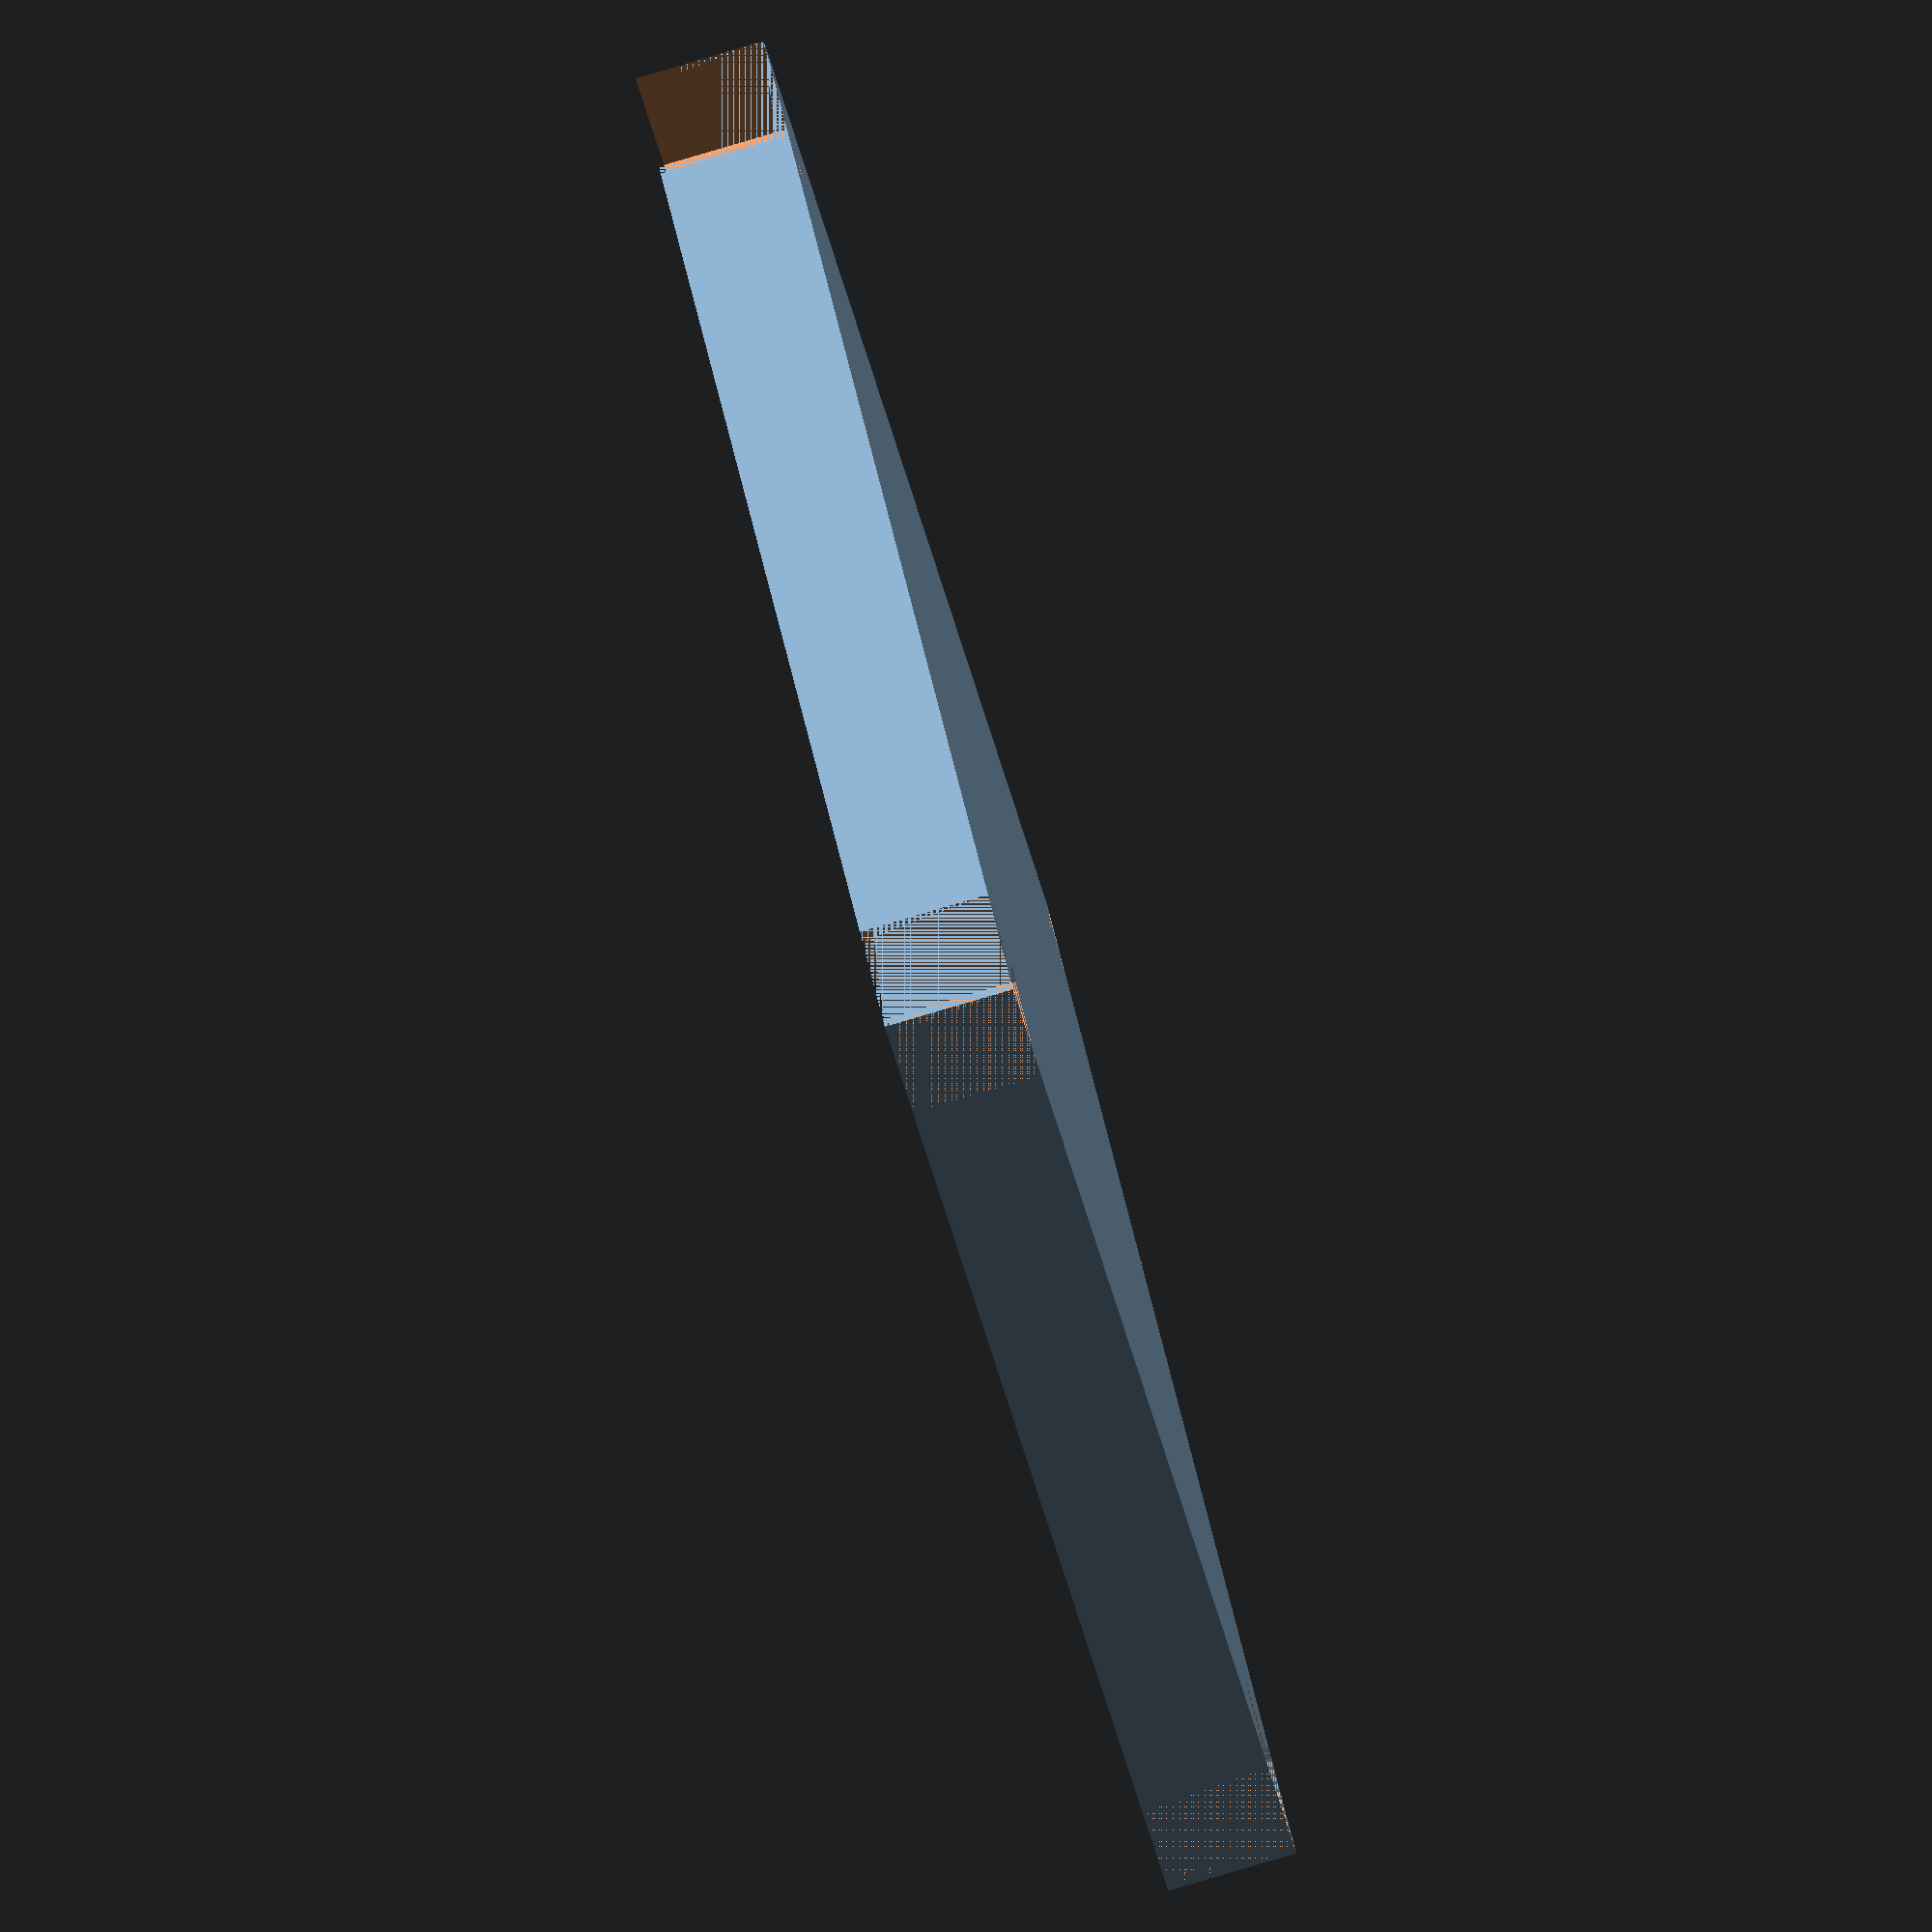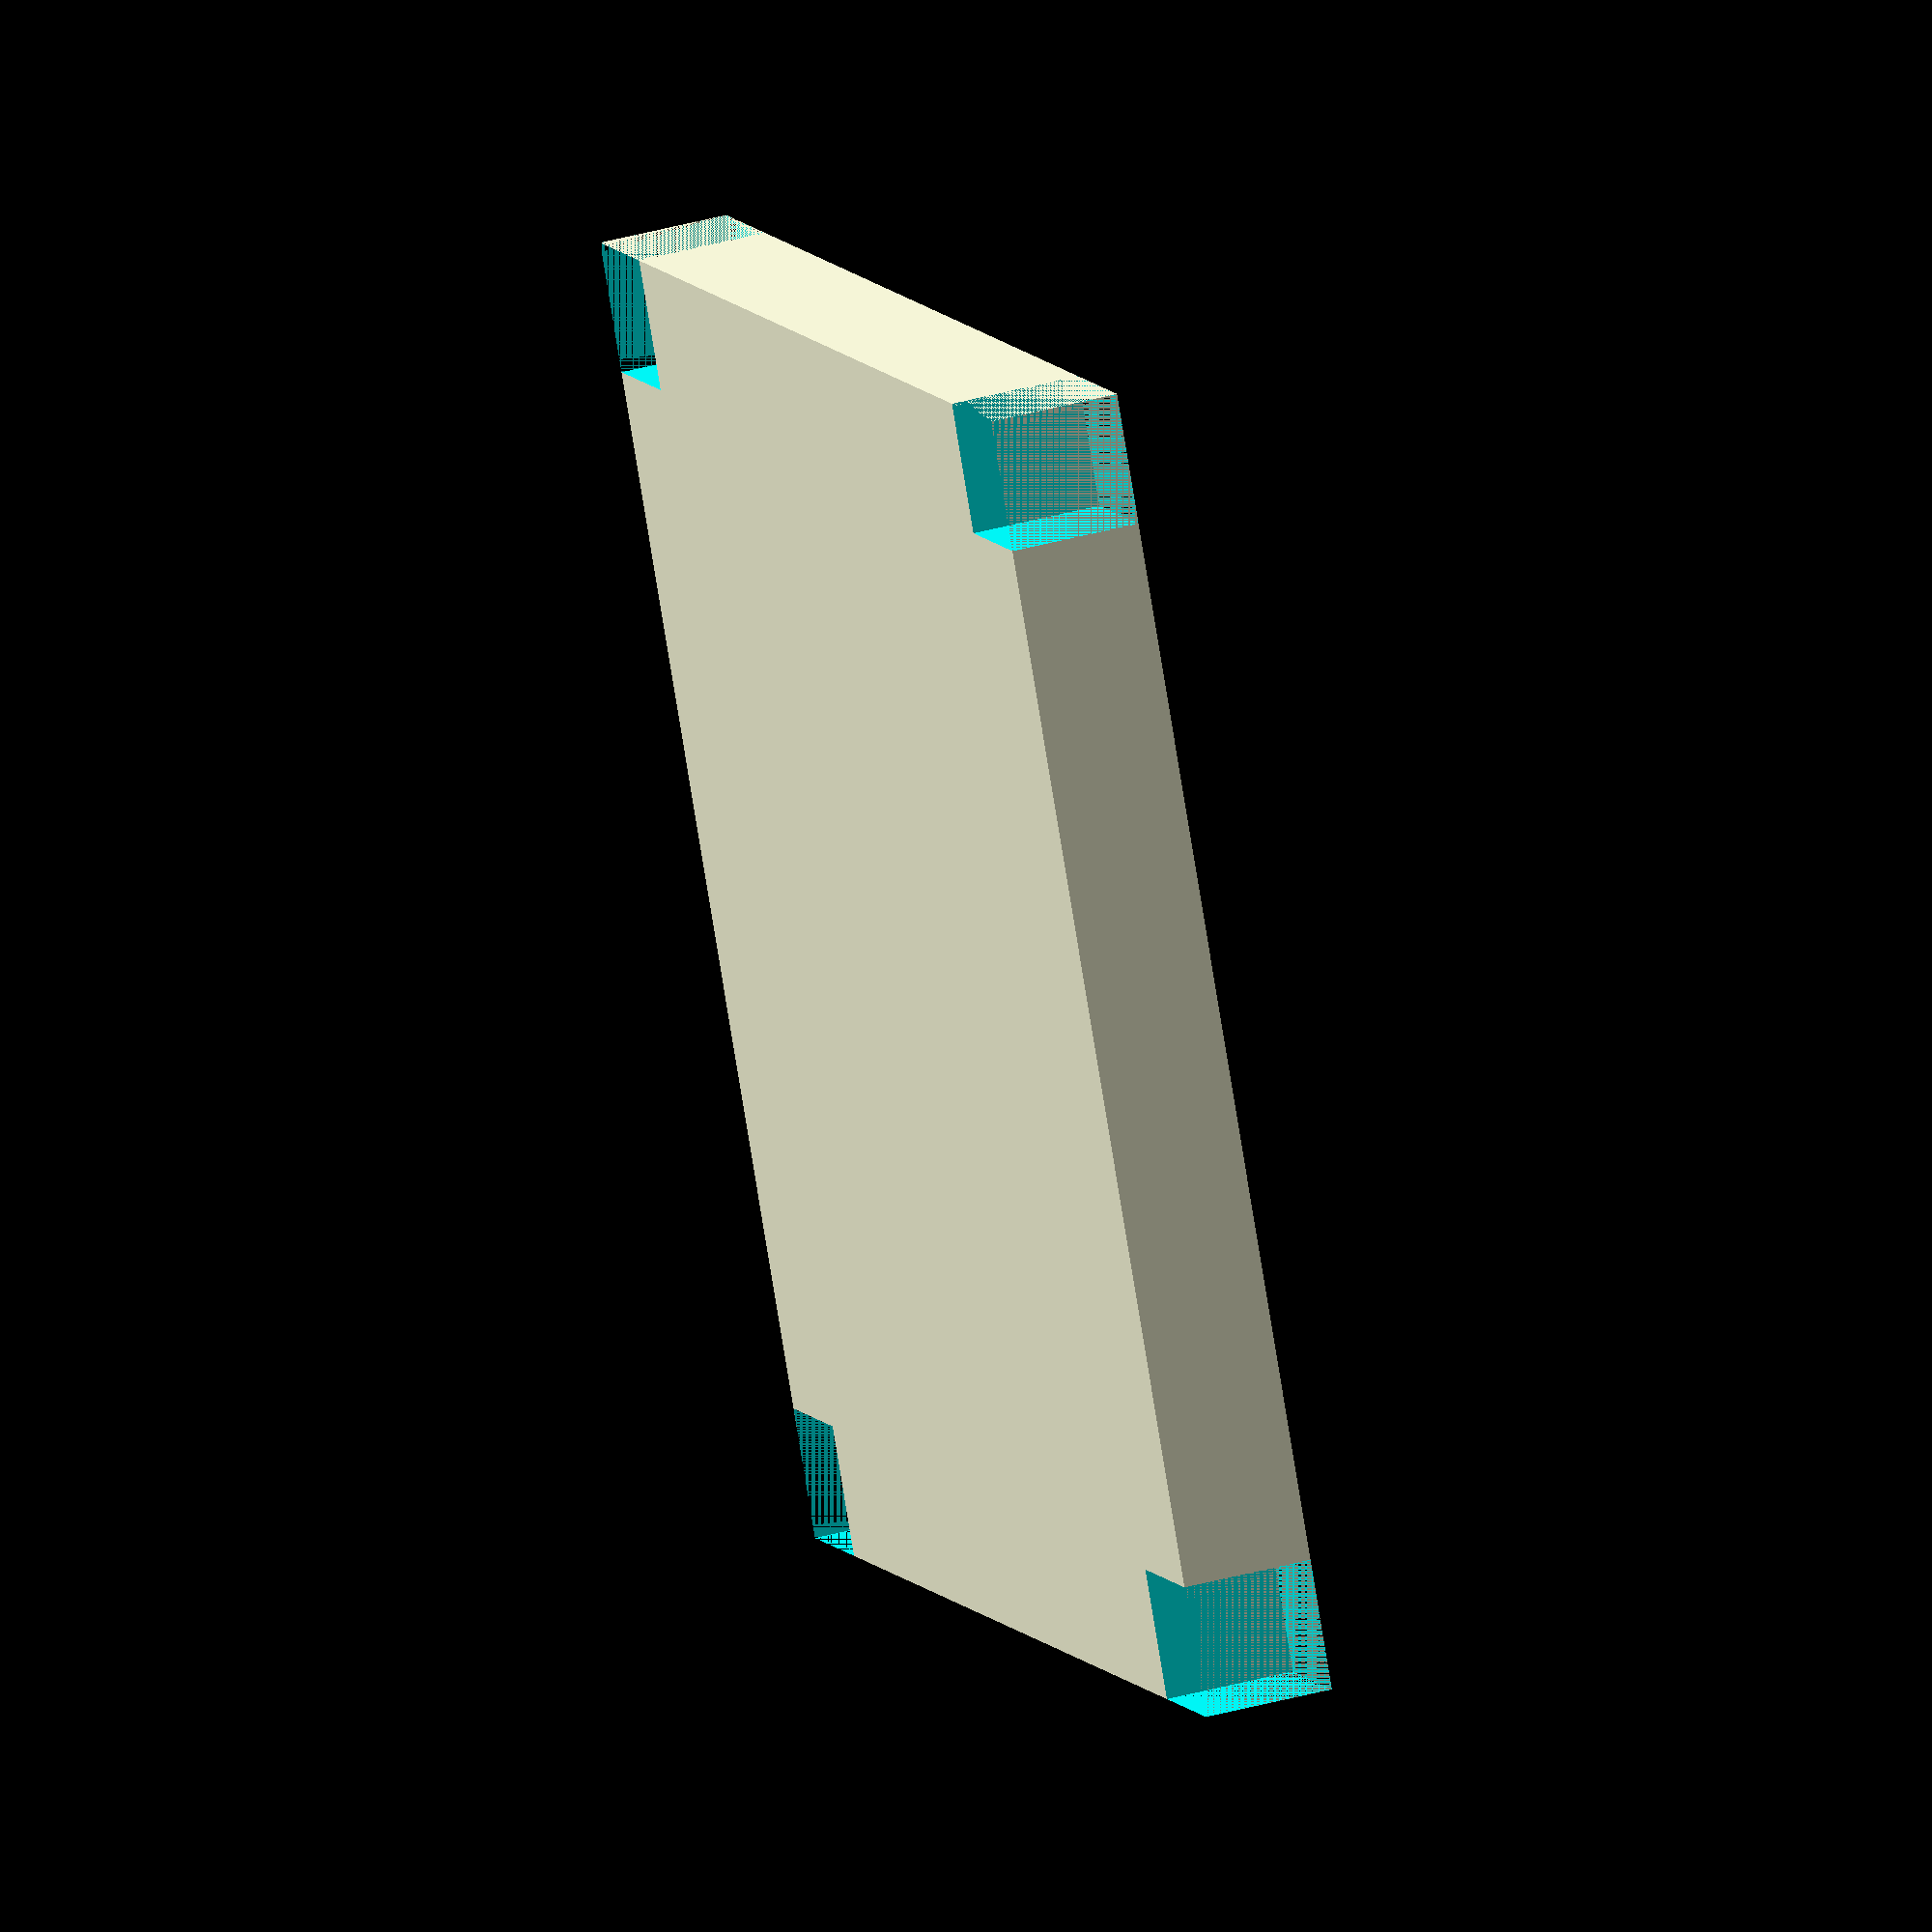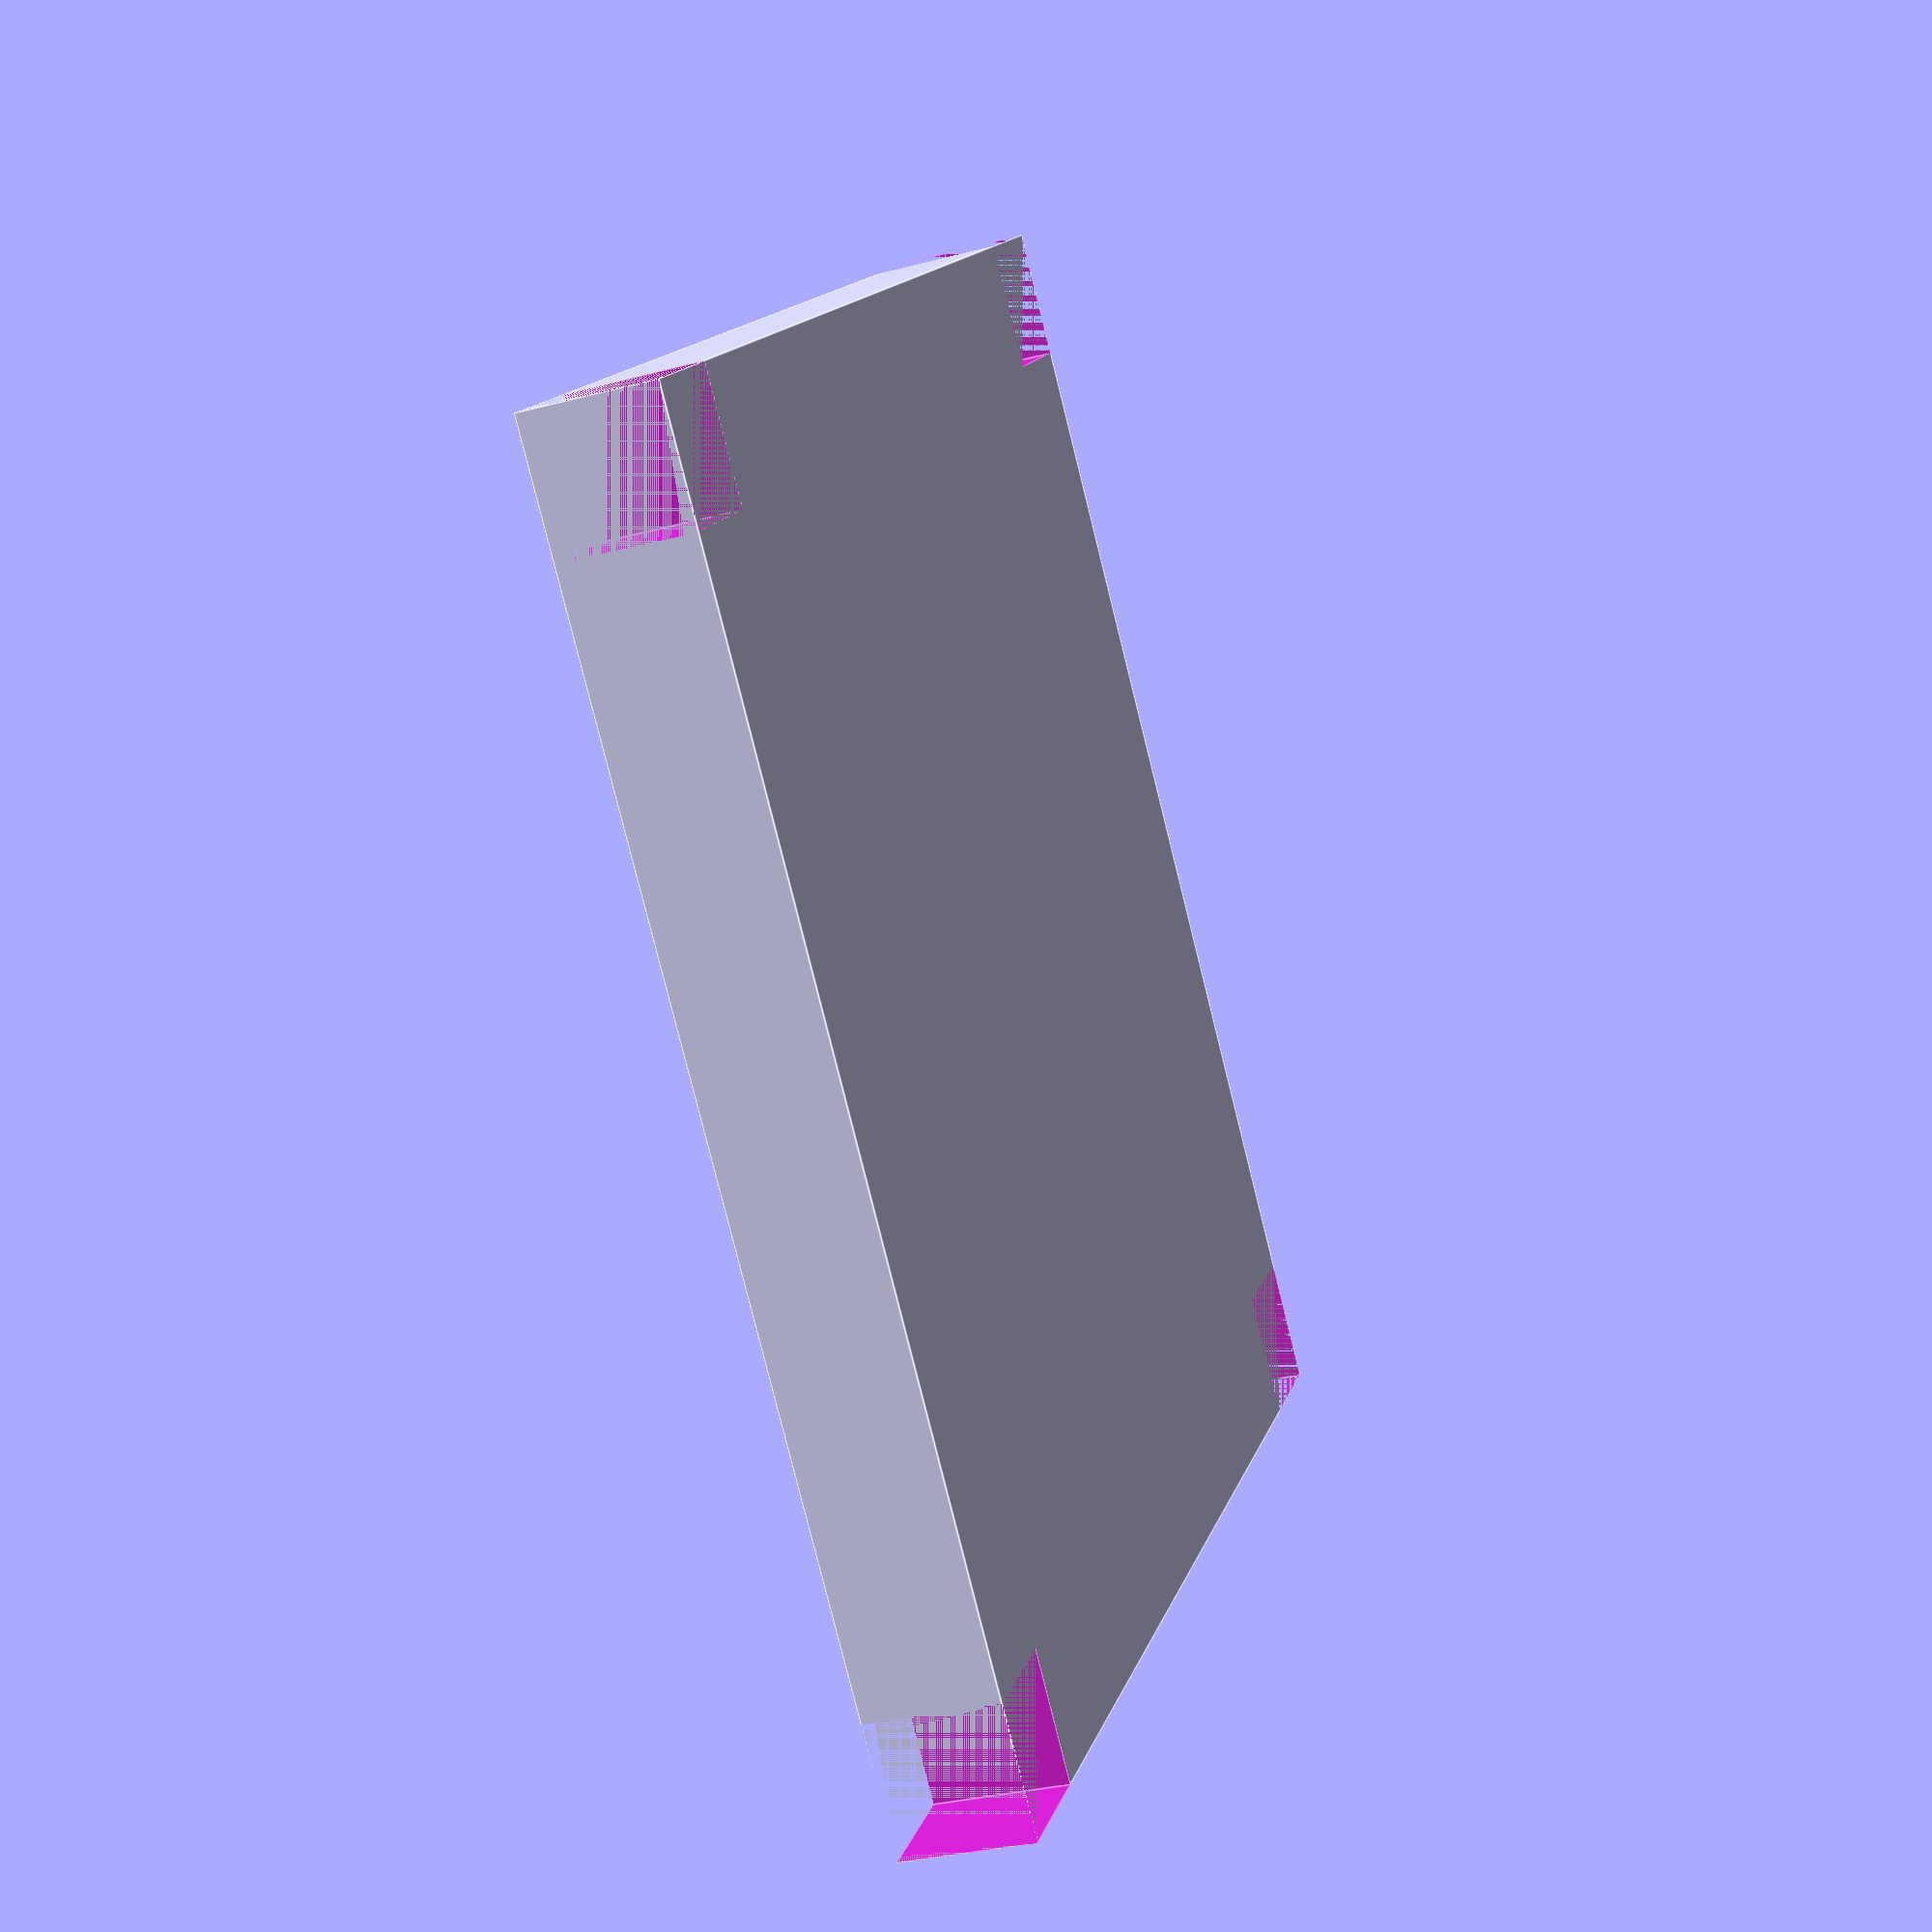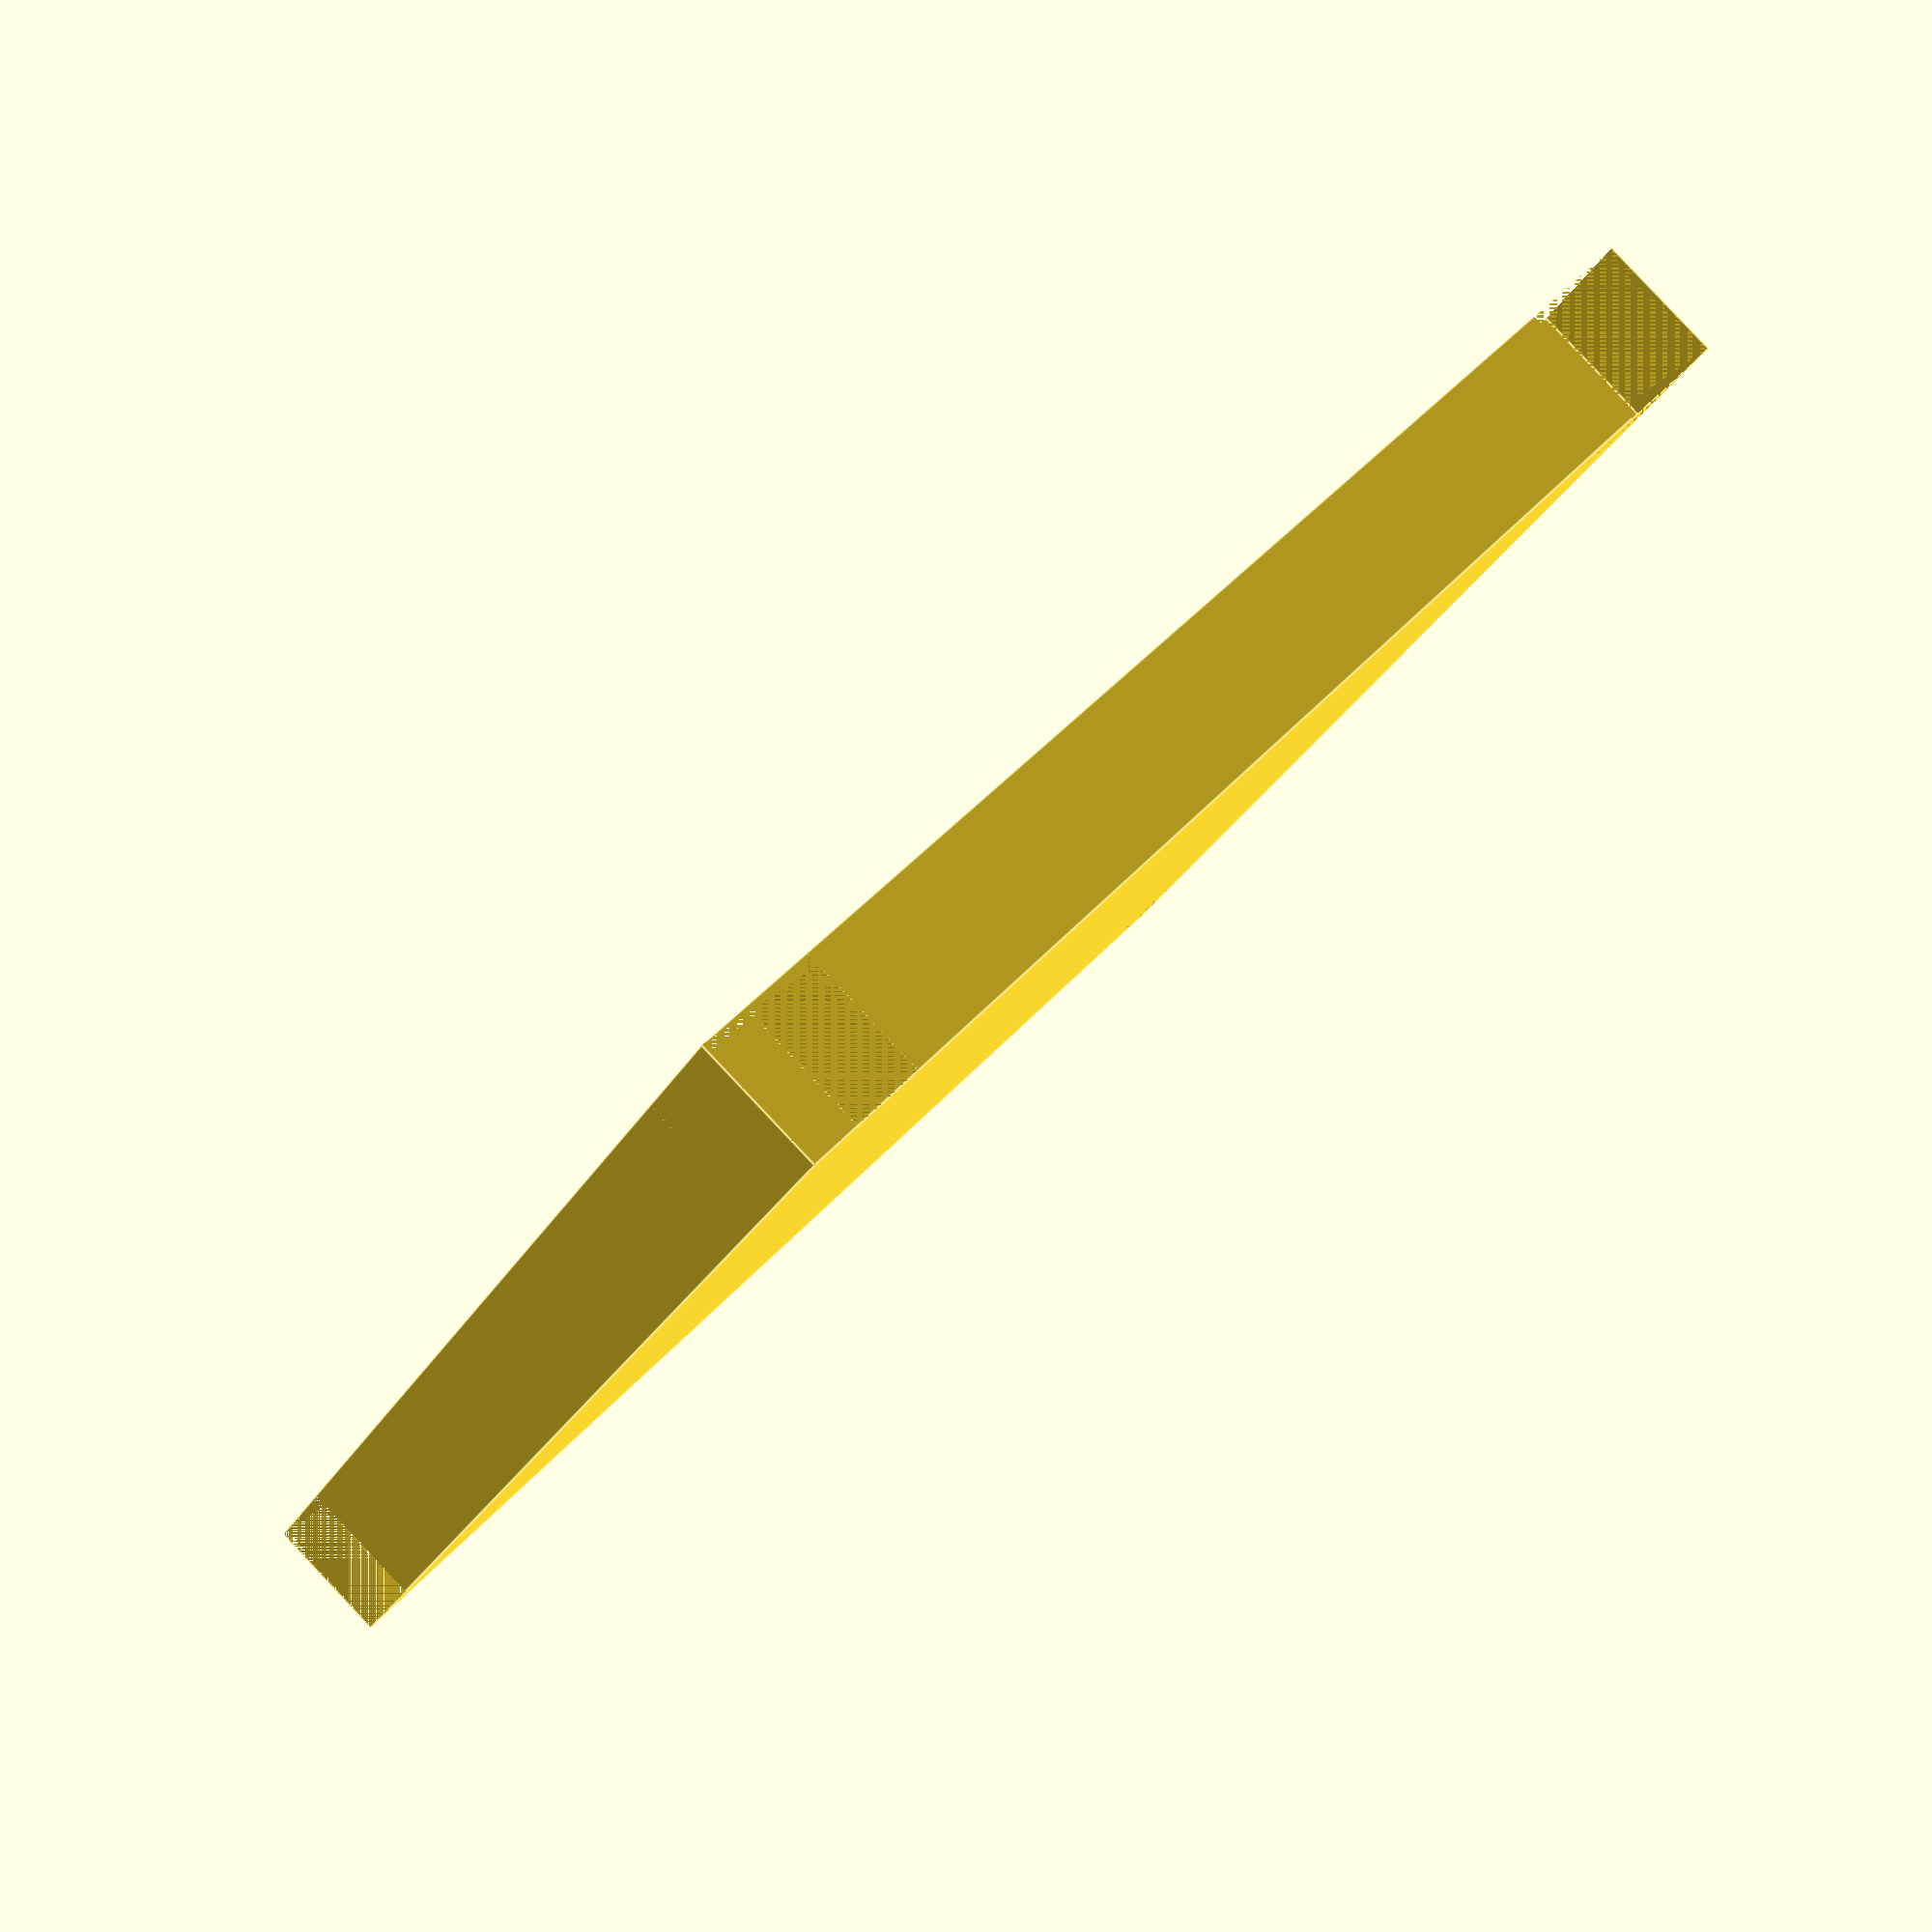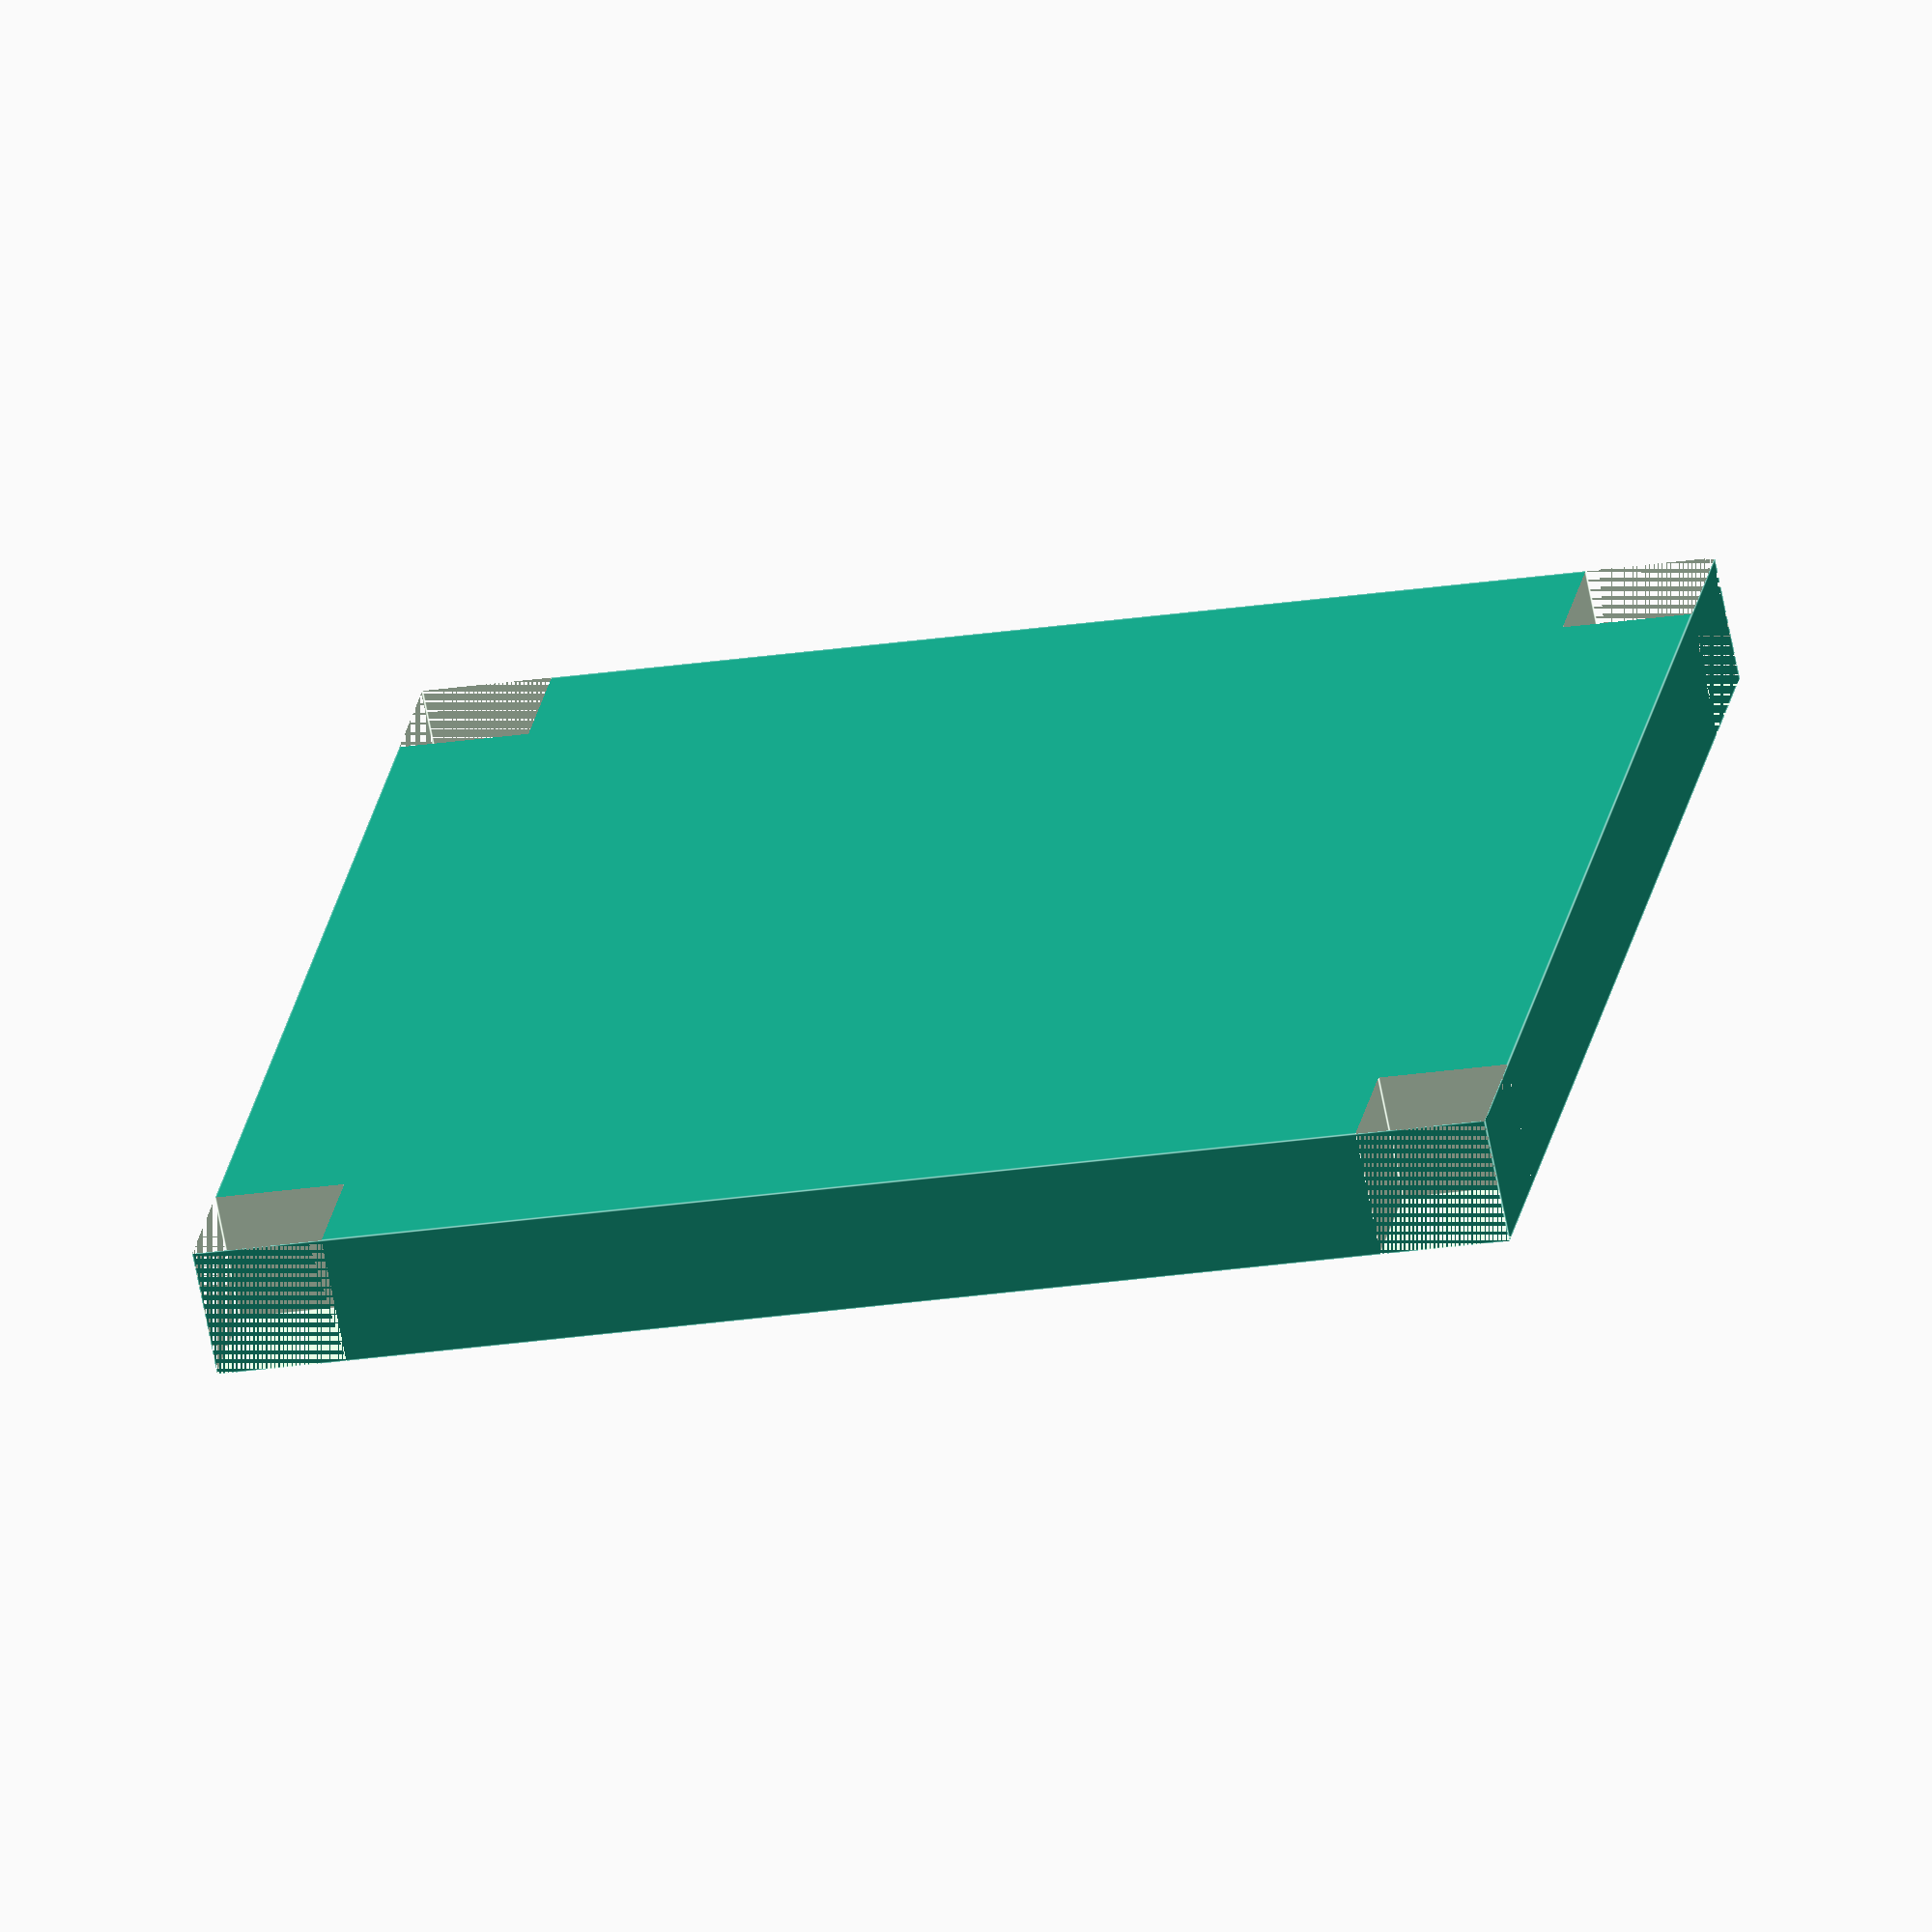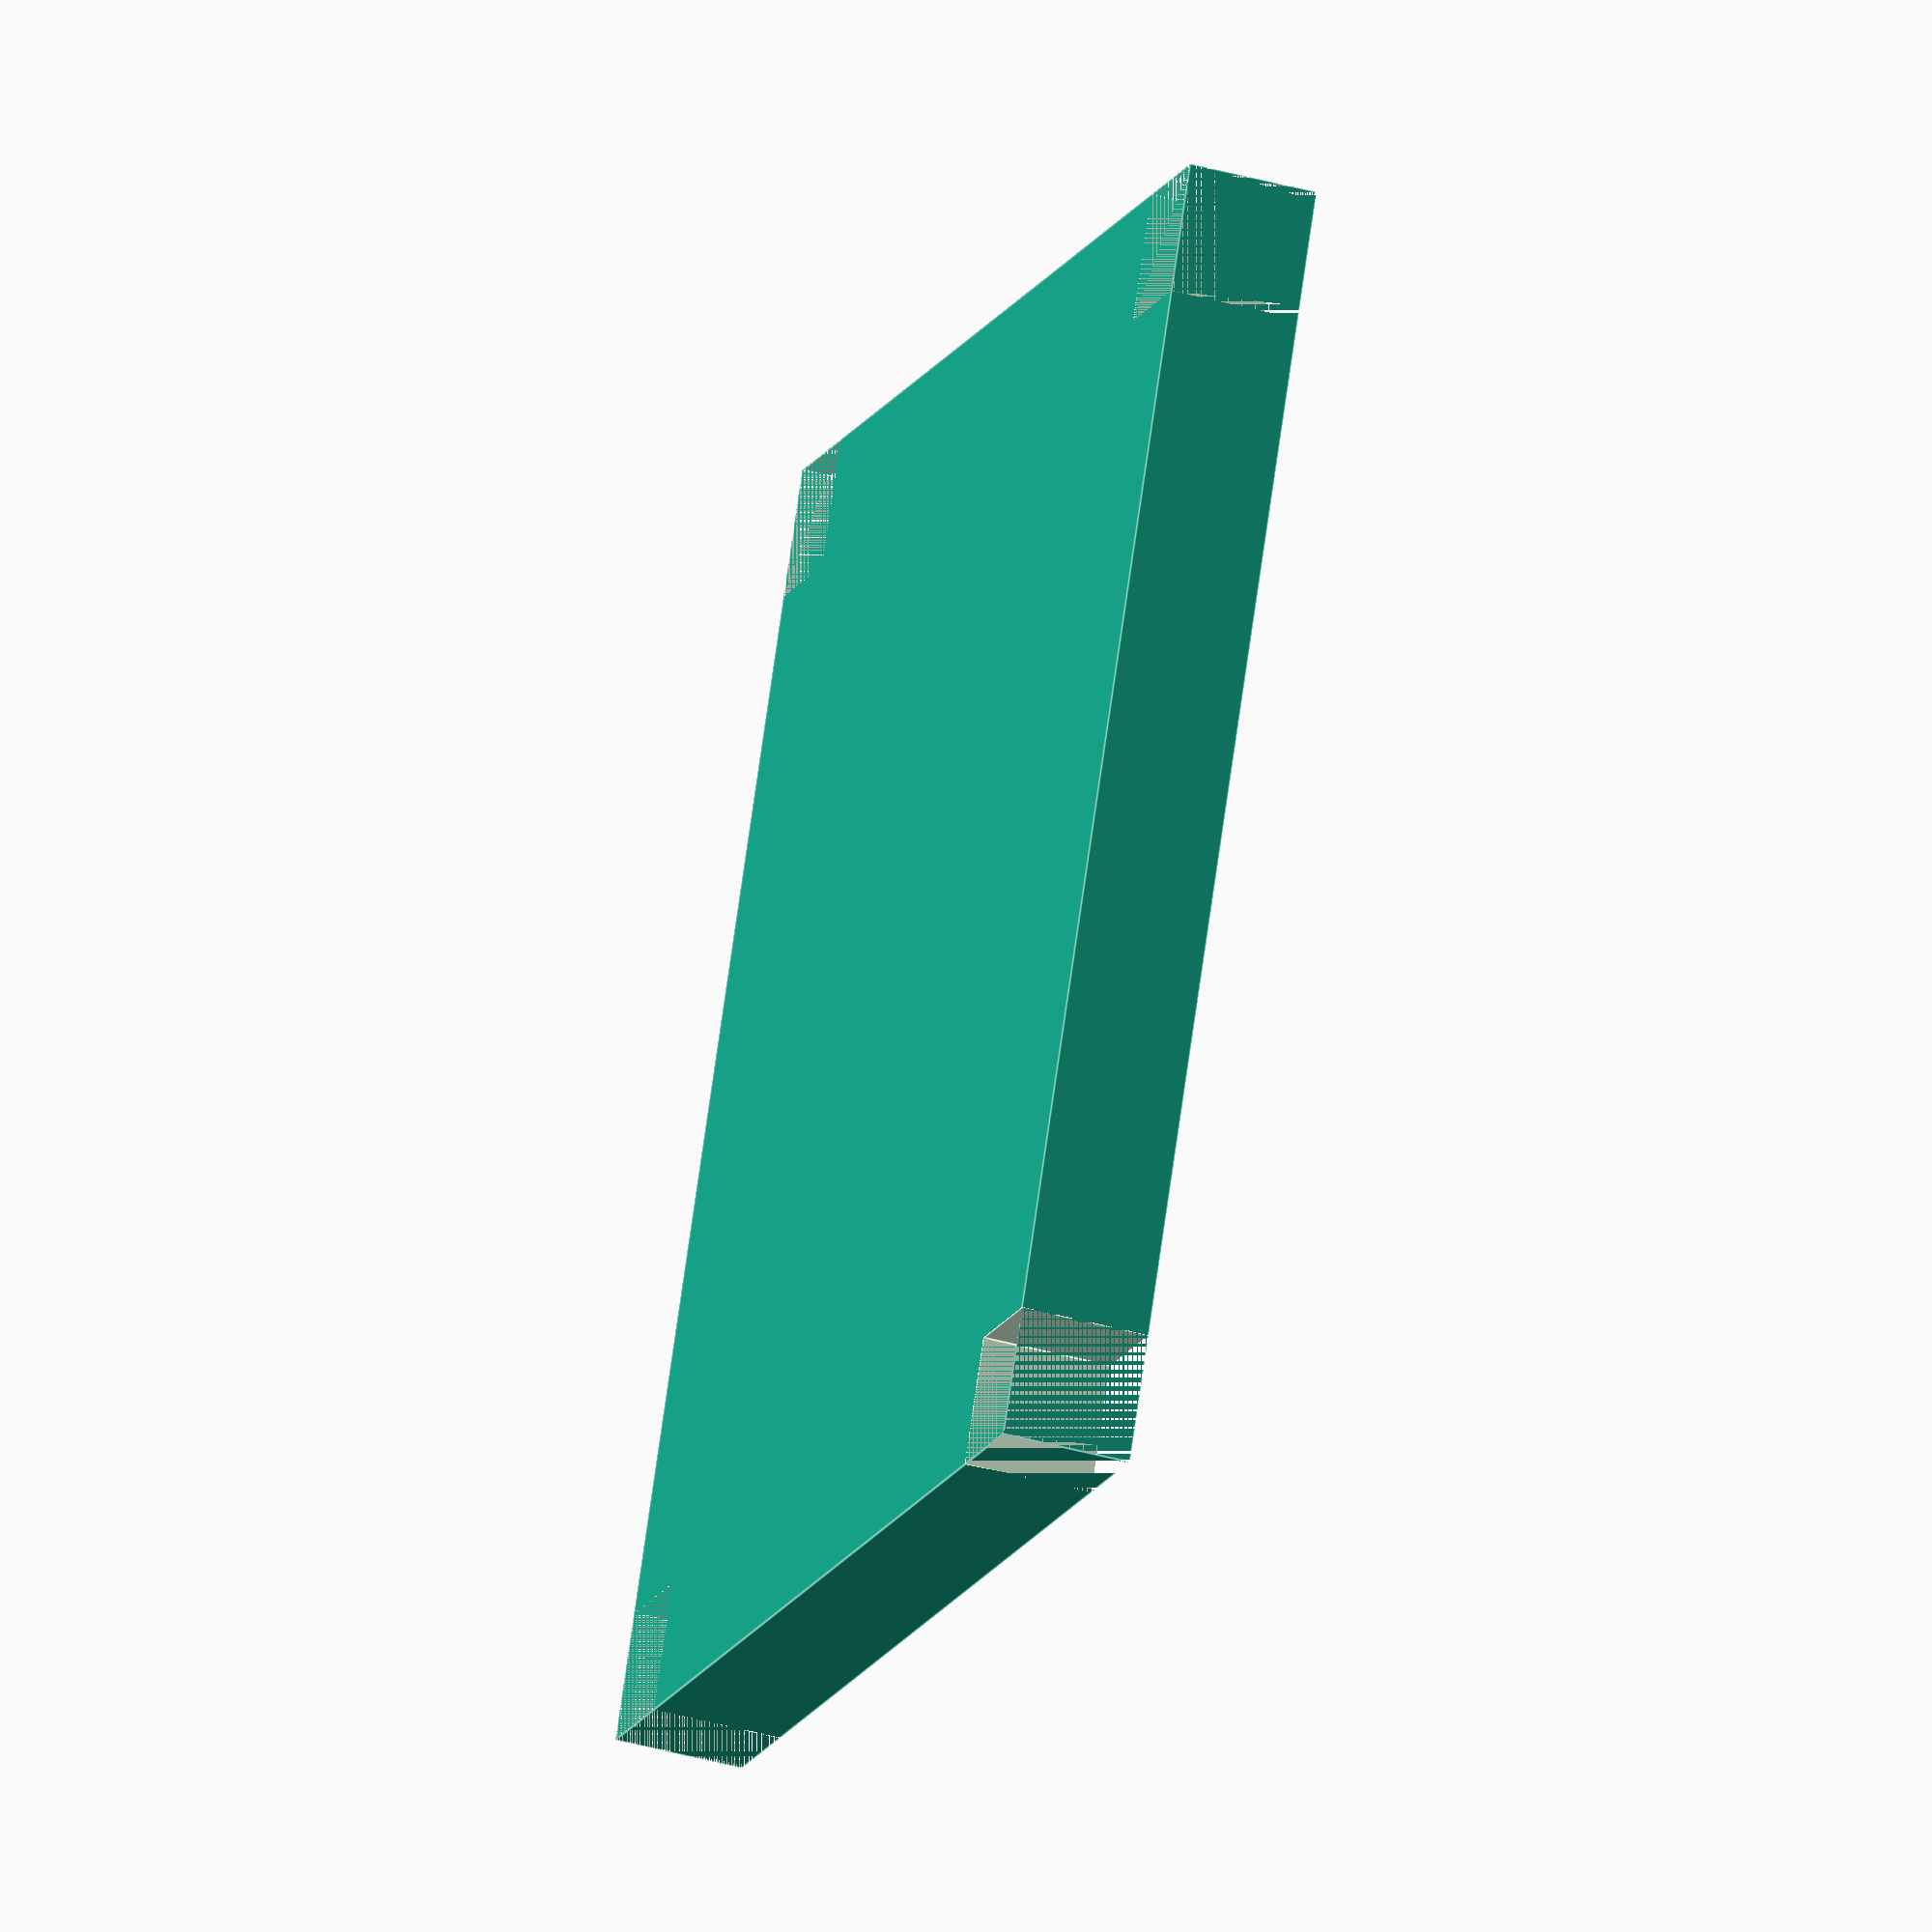
<openscad>
// Chair

module chair() {
    difference() {
        // Seat
        cube([20,20,2]);
        
        // Backrest
        translate([0,18,18])
        cube([20,2,18]);
        
        // Backrest crossbars
        translate([0,18,8])
        cube([20,20,2]);
        translate([0,18,8])
        cube([20,2,18]);
        translate([0,18,28])
        cube([20,2,18]);
        
        // Legs
        for (i = [0:1:1]){
            for (j = [0:1:1]){
                translate([i*18,j*18,-18])
                cube([2,2,20]);
            }
        }
    }
}

chair();
</openscad>
<views>
elev=263.9 azim=318.7 roll=253.6 proj=o view=wireframe
elev=141.7 azim=208.8 roll=289.5 proj=o view=wireframe
elev=213.1 azim=224.8 roll=250.1 proj=p view=edges
elev=92.9 azim=120.8 roll=223.4 proj=p view=edges
elev=66.6 azim=349.9 roll=190.8 proj=o view=edges
elev=220.8 azim=115.7 roll=108.8 proj=o view=edges
</views>
